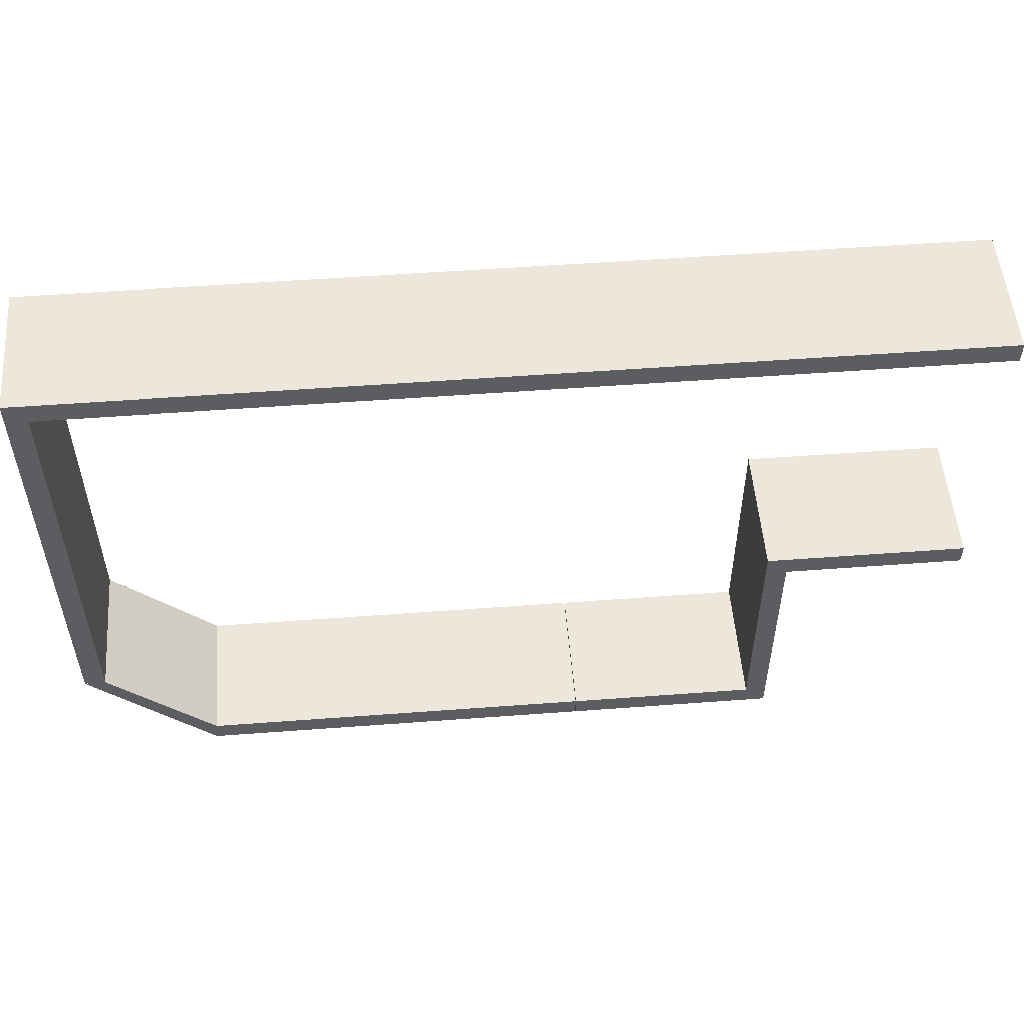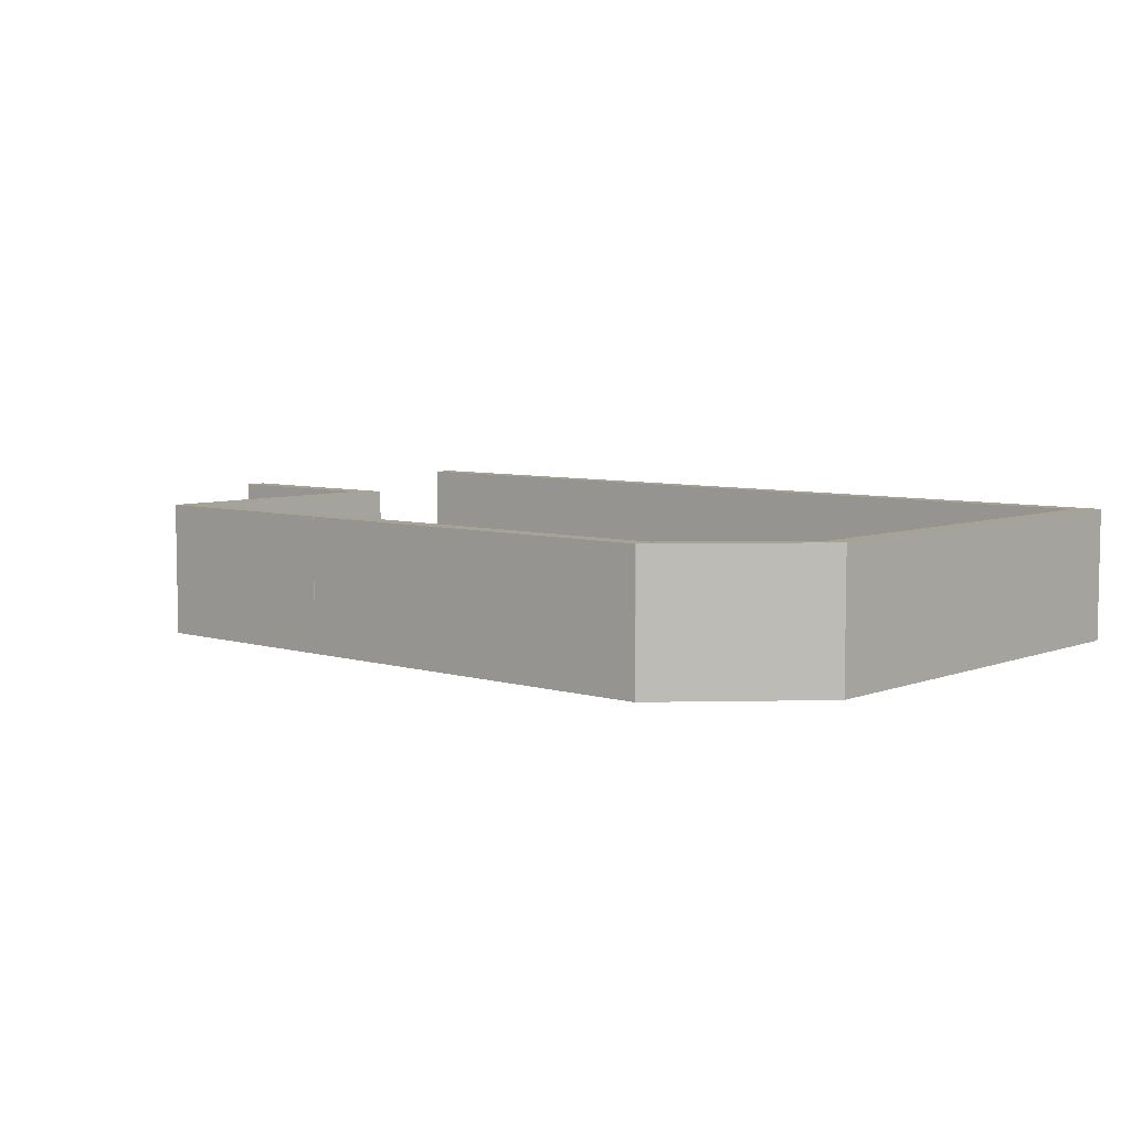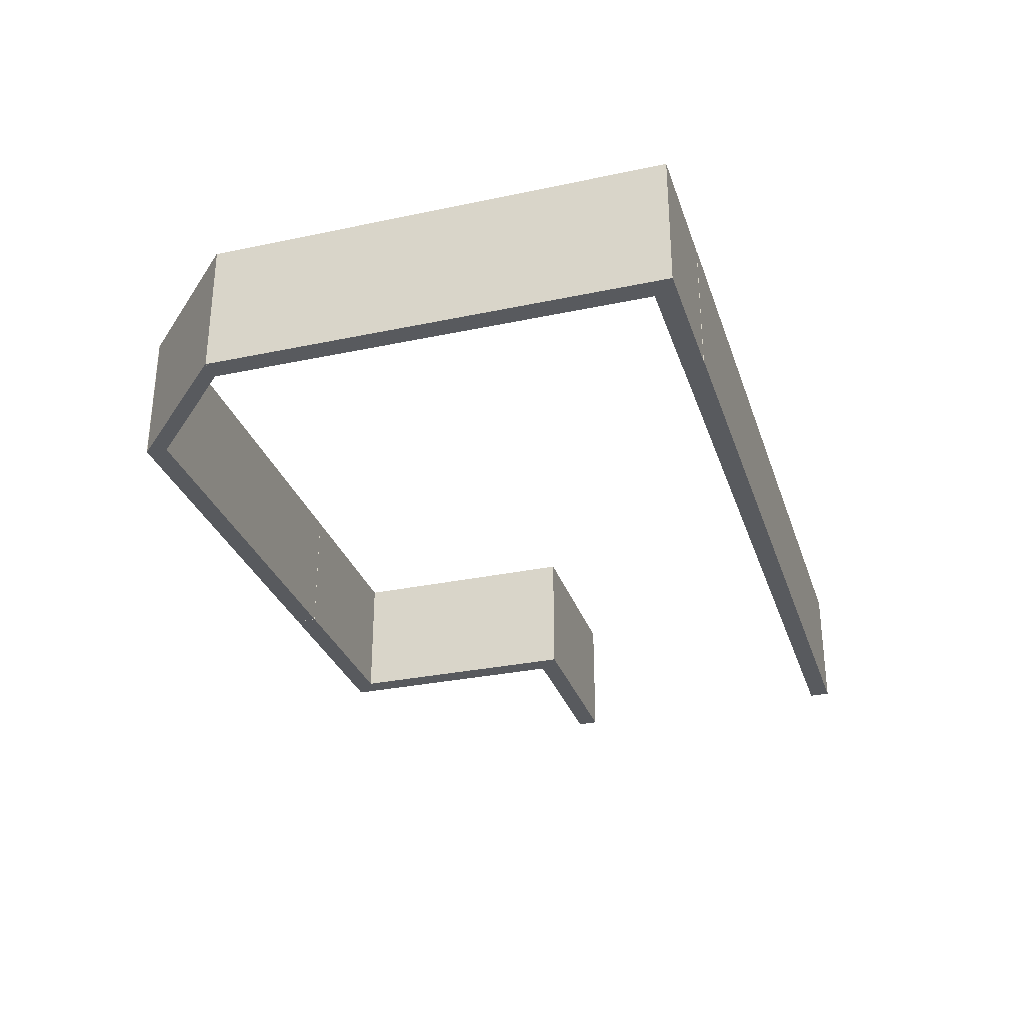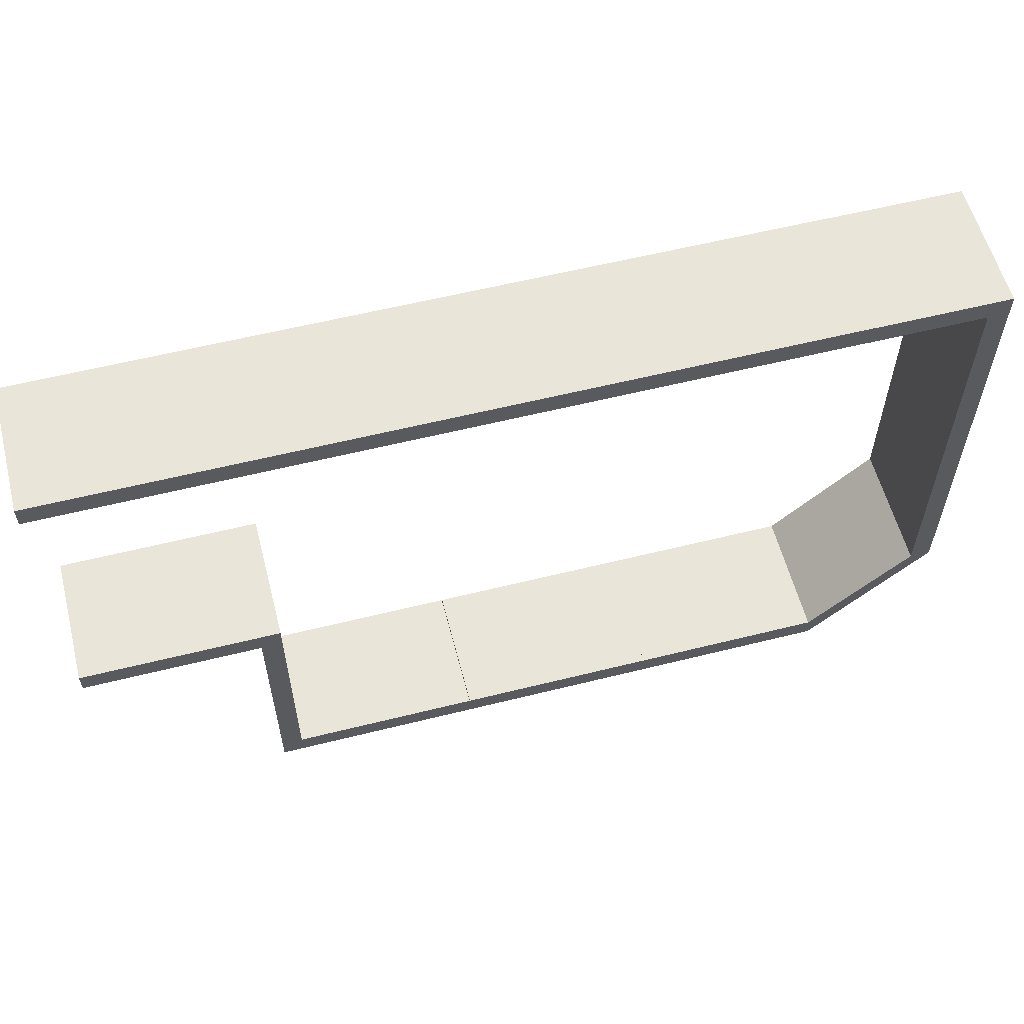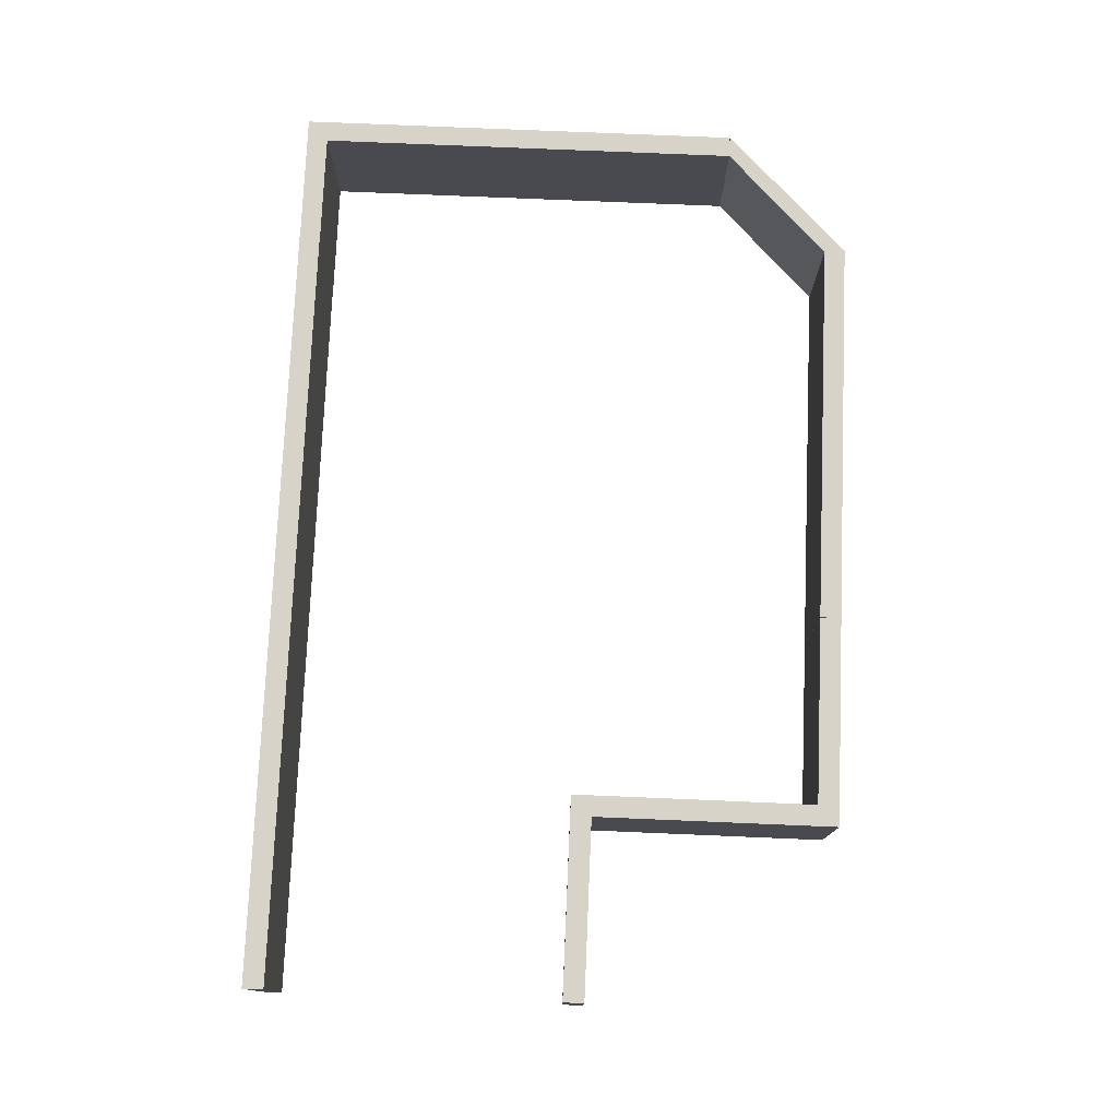
<metadata>
{"format":"obj","ext":"obj","renderer":"f3d","projection":"perspective","resolution":1024,"background":"white","views":[{"elev":53.1,"azim":-4.6,"up":"+Z"},{"elev":6.3,"azim":-138.5,"up":"+Y"},{"elev":-30.5,"azim":-73.0,"up":"+Y"},{"elev":58.2,"azim":165.5,"up":"+Z"},{"elev":76.5,"azim":92.4,"up":"+Y"}]}
</metadata>
<code>
g pCube1033
v -0.625 -0.4304 -0.06593
v 0.6255 -0.4304 -0.06593
v 0.6255 0.3916 -0.06593
v -0.625 0.3916 -0.06593
v -0.625 0.3916 -0.06593
v 0.6255 0.3916 -0.06593
v 0.6255 0.3916 0.06593
v -0.625 0.3916 0.06593
v -0.625 0.3916 0.06593
v 0.6255 0.3916 0.06593
v 0.6255 -0.4304 0.06593
v -0.625 -0.4304 0.06593
v -0.625 -0.4304 0.06593
v 0.6255 -0.4304 0.06593
v 0.6255 -0.4304 -0.06593
v -0.625 -0.4304 -0.06593
v 0.6255 -0.4304 -0.06593
v 0.6255 -0.4304 0.06593
v 0.6255 0.3916 0.06593
v 0.6255 0.3916 -0.06593
v -0.625 -0.4304 0.06593
v -0.625 -0.4304 -0.06593
v -0.625 0.3916 -0.06593
v -0.625 0.3916 0.06593
v -1.737 -0.4304 -0.06593
v -0.4874 -0.4304 -0.06593
v -0.4874 0.3916 -0.06593
v -1.737 0.3916 -0.06593
v -1.737 0.3916 -0.06593
v -0.4874 0.3916 -0.06593
v -0.4874 0.3916 0.06593
v -1.737 0.3916 0.06593
v -1.737 0.3916 0.06593
v -0.4874 0.3916 0.06593
v -0.4874 -0.4304 0.06593
v -1.737 -0.4304 0.06593
v -1.737 -0.4304 0.06593
v -0.4874 -0.4304 0.06593
v -0.4874 -0.4304 -0.06593
v -1.737 -0.4304 -0.06593
v -0.4874 -0.4304 -0.06593
v -0.4874 -0.4304 0.06593
v -0.4874 0.3916 0.06593
v -0.4874 0.3916 -0.06593
v -1.737 -0.4304 0.06593
v -1.737 -0.4304 -0.06593
v -1.737 0.3916 -0.06593
v -1.737 0.3916 0.06593
v -2.977 -0.4304 -0.06593
v -1.727 -0.4304 -0.06593
v -1.727 0.3916 -0.06593
v -2.977 0.3916 -0.06593
v -2.977 0.3916 -0.06593
v -1.727 0.3916 -0.06593
v -1.727 0.3916 0.06593
v -2.977 0.3916 0.06593
v -2.977 0.3916 0.06593
v -1.727 0.3916 0.06593
v -1.727 -0.4304 0.06593
v -2.977 -0.4304 0.06593
v -2.977 -0.4304 0.06593
v -1.727 -0.4304 0.06593
v -1.727 -0.4304 -0.06593
v -2.977 -0.4304 -0.06593
v -1.727 -0.4304 -0.06593
v -1.727 -0.4304 0.06593
v -1.727 0.3916 0.06593
v -1.727 0.3916 -0.06593
v -2.977 -0.4304 0.06593
v -2.977 -0.4304 -0.06593
v -2.977 0.3916 -0.06593
v -2.977 0.3916 0.06593
v -4.224 -0.4304 -0.06593
v -2.974 -0.4304 -0.06593
v -2.974 0.3916 -0.06593
v -4.224 0.3916 -0.06593
v -4.224 0.3916 -0.06593
v -2.974 0.3916 -0.06593
v -2.974 0.3916 0.06593
v -4.224 0.3916 0.06593
v -4.224 0.3916 0.06593
v -2.974 0.3916 0.06593
v -2.974 -0.4304 0.06593
v -4.224 -0.4304 0.06593
v -4.224 -0.4304 0.06593
v -2.974 -0.4304 0.06593
v -2.974 -0.4304 -0.06593
v -4.224 -0.4304 -0.06593
v -2.974 -0.4304 -0.06593
v -2.974 -0.4304 0.06593
v -2.974 0.3916 0.06593
v -2.974 0.3916 -0.06593
v -4.224 -0.4304 0.06593
v -4.224 -0.4304 -0.06593
v -4.224 0.3916 -0.06593
v -4.224 0.3916 0.06593
v -4.205 -0.4304 -0.06779
v -4.205 0.3916 -0.06779
v -5.053 0.3916 -0.06779
v -5.053 -0.4304 -0.06779
v -4.205 0.3916 -0.06779
v -4.205 0.3916 0.06406
v -5.053 0.3916 0.06406
v -5.053 0.3916 -0.06779
v -4.205 0.3916 0.06406
v -4.205 -0.4304 0.06406
v -5.053 -0.4304 0.06406
v -5.053 0.3916 0.06406
v -4.205 -0.4304 0.06406
v -4.205 -0.4304 -0.06779
v -5.053 -0.4304 -0.06779
v -5.053 -0.4304 0.06406
v -5.053 -0.4304 -0.06779
v -5.053 0.3916 -0.06779
v -5.053 0.3916 0.06406
v -5.053 -0.4304 0.06406
v -4.205 -0.4304 0.06406
v -4.205 0.3916 0.06406
v -4.205 0.3916 -0.06779
v -4.205 -0.4304 -0.06779
v -4.921 -0.4304 -0.04849
v -4.921 0.3916 -0.04849
v -4.921 0.3916 -1.41
v -4.921 -0.4304 -1.41
v -4.921 0.3916 -0.04849
v -5.053 0.3916 -0.04849
v -5.053 0.3916 -1.41
v -4.921 0.3916 -1.41
v -5.053 0.3916 -0.04849
v -5.053 -0.4304 -0.04849
v -5.053 -0.4304 -1.41
v -5.053 0.3916 -1.41
v -5.053 -0.4304 -0.04849
v -4.921 -0.4304 -0.04849
v -4.921 -0.4304 -1.41
v -5.053 -0.4304 -1.41
v -4.921 -0.4304 -1.41
v -4.921 0.3916 -1.41
v -5.053 0.3916 -1.41
v -5.053 -0.4304 -1.41
v -5.053 -0.4304 -0.04849
v -5.053 0.3916 -0.04849
v -4.921 0.3916 -0.04849
v -4.921 -0.4304 -0.04849
v -4.921 -0.4304 -1.406
v -4.921 0.3916 -1.406
v -4.921 0.3916 -2.752
v -4.921 -0.4304 -2.752
v -4.921 0.3916 -1.406
v -5.053 0.3916 -1.406
v -5.053 0.3916 -2.752
v -4.921 0.3916 -2.752
v -5.053 0.3916 -1.406
v -5.053 -0.4304 -1.406
v -5.053 -0.4304 -2.752
v -5.053 0.3916 -2.752
v -5.053 -0.4304 -1.406
v -4.921 -0.4304 -1.406
v -4.921 -0.4304 -2.752
v -5.053 -0.4304 -2.752
v -4.921 -0.4304 -2.752
v -4.921 0.3916 -2.752
v -5.053 0.3916 -2.752
v -5.053 -0.4304 -2.752
v -5.053 -0.4304 -1.406
v -5.053 0.3916 -1.406
v -4.921 0.3916 -1.406
v -4.921 -0.4304 -1.406
v -4.922 -0.4304 -2.751
v -4.922 0.3916 -2.751
v -4.219 0.3916 -3.438
v -4.219 -0.4304 -3.438
v -4.922 0.3916 -2.751
v -5.054 0.3916 -2.753
v -4.279 0.3916 -3.523
v -4.219 0.3916 -3.438
v -5.054 0.3916 -2.753
v -5.054 -0.4304 -2.753
v -4.279 -0.4304 -3.523
v -4.279 0.3916 -3.523
v -5.054 -0.4304 -2.753
v -4.922 -0.4304 -2.751
v -4.219 -0.4304 -3.438
v -4.279 -0.4304 -3.523
v -4.219 -0.4304 -3.438
v -4.219 0.3916 -3.438
v -4.279 0.3916 -3.523
v -4.279 -0.4304 -3.523
v -5.054 -0.4304 -2.753
v -5.054 0.3916 -2.753
v -4.922 0.3916 -2.751
v -4.922 -0.4304 -2.751
v -4.305 -0.4304 -3.393
v -4.305 0.3916 -3.393
v -3.055 0.3916 -3.393
v -3.055 -0.4304 -3.393
v -4.305 0.3916 -3.393
v -4.28 0.3916 -3.525
v -3.055 0.3916 -3.525
v -3.055 0.3916 -3.393
v -4.28 0.3916 -3.525
v -4.28 -0.4304 -3.525
v -3.055 -0.4304 -3.525
v -3.055 0.3916 -3.525
v -4.28 -0.4304 -3.525
v -4.305 -0.4304 -3.393
v -3.055 -0.4304 -3.393
v -3.055 -0.4304 -3.525
v -3.055 -0.4304 -3.393
v -3.055 0.3916 -3.393
v -3.055 0.3916 -3.525
v -3.055 -0.4304 -3.525
v -4.28 -0.4304 -3.525
v -4.28 0.3916 -3.525
v -4.305 0.3916 -3.393
v -4.305 -0.4304 -3.393
v -3.058 -0.4304 -3.393
v -3.058 0.3916 -3.393
v -1.808 0.3916 -3.393
v -1.808 -0.4304 -3.393
v -3.058 0.3916 -3.393
v -3.058 0.3916 -3.525
v -1.808 0.3916 -3.525
v -1.808 0.3916 -3.393
v -3.058 0.3916 -3.525
v -3.058 -0.4304 -3.525
v -1.808 -0.4304 -3.525
v -1.808 0.3916 -3.525
v -3.058 -0.4304 -3.525
v -3.058 -0.4304 -3.393
v -1.808 -0.4304 -3.393
v -1.808 -0.4304 -3.525
v -1.808 -0.4304 -3.393
v -1.808 0.3916 -3.393
v -1.808 0.3916 -3.525
v -1.808 -0.4304 -3.525
v -3.058 -0.4304 -3.525
v -3.058 0.3916 -3.525
v -3.058 0.3916 -3.393
v -3.058 -0.4304 -3.393
v -1.806 -0.4304 -3.393
v -1.806 0.3916 -3.393
v -0.5559 0.3916 -3.393
v -0.5559 -0.4304 -3.393
v -1.806 0.3916 -3.393
v -1.806 0.3916 -3.525
v -0.5559 0.3916 -3.525
v -0.5559 0.3916 -3.393
v -1.806 0.3916 -3.525
v -1.806 -0.4304 -3.525
v -0.5559 -0.4304 -3.525
v -0.5559 0.3916 -3.525
v -1.806 -0.4304 -3.525
v -1.806 -0.4304 -3.393
v -0.5559 -0.4304 -3.393
v -0.5559 -0.4304 -3.525
v -0.5559 -0.4304 -3.393
v -0.5559 0.3916 -3.393
v -0.5559 0.3916 -3.525
v -0.5559 -0.4304 -3.525
v -1.806 -0.4304 -3.525
v -1.806 0.3916 -3.525
v -1.806 0.3916 -3.393
v -1.806 -0.4304 -3.393
v -0.6278 -0.4304 -3.525
v -0.6278 0.3916 -3.525
v -0.6278 0.3916 -2.324
v -0.6278 -0.4304 -2.324
v -0.6278 0.3916 -3.525
v -0.496 0.3916 -3.525
v -0.496 0.3916 -2.324
v -0.6278 0.3916 -2.324
v -0.496 0.3916 -3.525
v -0.496 -0.4304 -3.525
v -0.496 -0.4304 -2.324
v -0.496 0.3916 -2.324
v -0.496 -0.4304 -3.525
v -0.6278 -0.4304 -3.525
v -0.6278 -0.4304 -2.324
v -0.496 -0.4304 -2.324
v -0.6278 -0.4304 -2.324
v -0.6278 0.3916 -2.324
v -0.496 0.3916 -2.324
v -0.496 -0.4304 -2.324
v -0.496 -0.4304 -3.525
v -0.496 0.3916 -3.525
v -0.6278 0.3916 -3.525
v -0.6278 -0.4304 -3.525
v -0.6278 -0.4304 -2.353
v -0.6278 0.3916 -2.353
v -0.6278 0.3916 -1.87
v -0.6278 -0.4304 -1.87
v -0.6278 0.3916 -2.353
v -0.496 0.3916 -2.353
v -0.496 0.3916 -1.87
v -0.6278 0.3916 -1.87
v -0.496 0.3916 -2.353
v -0.496 -0.4304 -2.353
v -0.496 -0.4304 -1.87
v -0.496 0.3916 -1.87
v -0.496 -0.4304 -2.353
v -0.6278 -0.4304 -2.353
v -0.6278 -0.4304 -1.87
v -0.496 -0.4304 -1.87
v -0.6278 -0.4304 -1.87
v -0.6278 0.3916 -1.87
v -0.496 0.3916 -1.87
v -0.496 -0.4304 -1.87
v -0.496 -0.4304 -2.353
v -0.496 0.3916 -2.353
v -0.6278 0.3916 -2.353
v -0.6278 -0.4304 -2.353
v 0.6255 0.3916 -1.87
v 0.6255 -0.4304 -1.87
v -0.6275 -0.4304 -1.87
v -0.6275 0.3916 -1.87
v 0.6255 -0.4304 -1.87
v 0.6255 -0.4304 -2.002
v -0.6275 -0.4304 -2.002
v -0.6275 -0.4304 -1.87
v 0.6255 -0.4304 -2.002
v 0.6255 0.3916 -2.002
v -0.6275 0.3916 -2.002
v -0.6275 -0.4304 -2.002
v 0.6255 0.3916 -2.002
v 0.6255 0.3916 -1.87
v -0.6275 0.3916 -1.87
v -0.6275 0.3916 -2.002
v -0.6275 0.3916 -1.87
v -0.6275 -0.4304 -1.87
v -0.6275 -0.4304 -2.002
v -0.6275 0.3916 -2.002
v 0.6255 0.3916 -2.002
v 0.6255 -0.4304 -2.002
v 0.6255 -0.4304 -1.87
v 0.6255 0.3916 -1.87
g pCube1033_0
f 3 2 1
f 4 3 1
f 7 6 5
f 8 7 5
f 11 10 9
f 12 11 9
f 15 14 13
f 16 15 13
f 19 18 17
f 20 19 17
f 23 22 21
f 24 23 21
f 27 26 25
f 28 27 25
f 31 30 29
f 32 31 29
f 35 34 33
f 36 35 33
f 39 38 37
f 40 39 37
f 43 42 41
f 44 43 41
f 47 46 45
f 48 47 45
f 51 50 49
f 52 51 49
f 55 54 53
f 56 55 53
f 59 58 57
f 60 59 57
f 63 62 61
f 64 63 61
f 67 66 65
f 68 67 65
f 71 70 69
f 72 71 69
f 75 74 73
f 76 75 73
f 79 78 77
f 80 79 77
f 83 82 81
f 84 83 81
f 87 86 85
f 88 87 85
f 91 90 89
f 92 91 89
f 95 94 93
f 96 95 93
f 99 98 97
f 100 99 97
f 103 102 101
f 104 103 101
f 107 106 105
f 108 107 105
f 111 110 109
f 112 111 109
f 115 114 113
f 116 115 113
f 119 118 117
f 120 119 117
f 123 122 121
f 124 123 121
f 127 126 125
f 128 127 125
f 131 130 129
f 132 131 129
f 135 134 133
f 136 135 133
f 139 138 137
f 140 139 137
f 143 142 141
f 144 143 141
f 147 146 145
f 148 147 145
f 151 150 149
f 152 151 149
f 155 154 153
f 156 155 153
f 159 158 157
f 160 159 157
f 163 162 161
f 164 163 161
f 167 166 165
f 168 167 165
f 171 170 169
f 172 171 169
f 175 174 173
f 176 175 173
f 179 178 177
f 180 179 177
f 183 182 181
f 184 183 181
f 187 186 185
f 188 187 185
f 191 190 189
f 192 191 189
f 195 194 193
f 196 195 193
f 199 198 197
f 200 199 197
f 203 202 201
f 204 203 201
f 207 206 205
f 208 207 205
f 211 210 209
f 212 211 209
f 215 214 213
f 216 215 213
f 219 218 217
f 220 219 217
f 223 222 221
f 224 223 221
f 227 226 225
f 228 227 225
f 231 230 229
f 232 231 229
f 235 234 233
f 236 235 233
f 239 238 237
f 240 239 237
f 243 242 241
f 244 243 241
f 247 246 245
f 248 247 245
f 251 250 249
f 252 251 249
f 255 254 253
f 256 255 253
f 259 258 257
f 260 259 257
f 263 262 261
f 264 263 261
f 267 266 265
f 268 267 265
f 271 270 269
f 272 271 269
f 275 274 273
f 276 275 273
f 279 278 277
f 280 279 277
f 283 282 281
f 284 283 281
f 287 286 285
f 288 287 285
f 291 290 289
f 292 291 289
f 295 294 293
f 296 295 293
f 299 298 297
f 300 299 297
f 303 302 301
f 304 303 301
f 307 306 305
f 308 307 305
f 311 310 309
f 312 311 309
f 315 314 313
f 316 315 313
f 319 318 317
f 320 319 317
f 323 322 321
f 324 323 321
f 327 326 325
f 328 327 325
f 331 330 329
f 332 331 329
f 335 334 333
f 336 335 333

</code>
